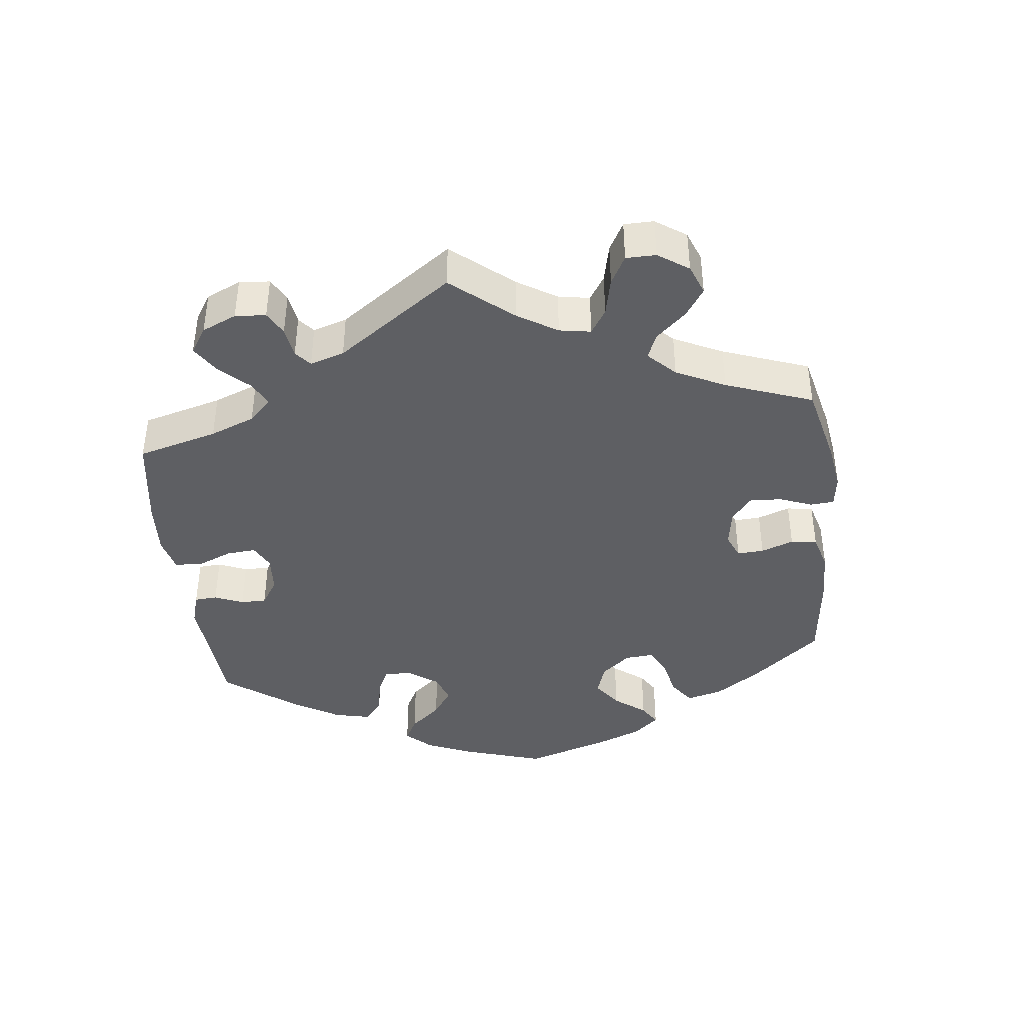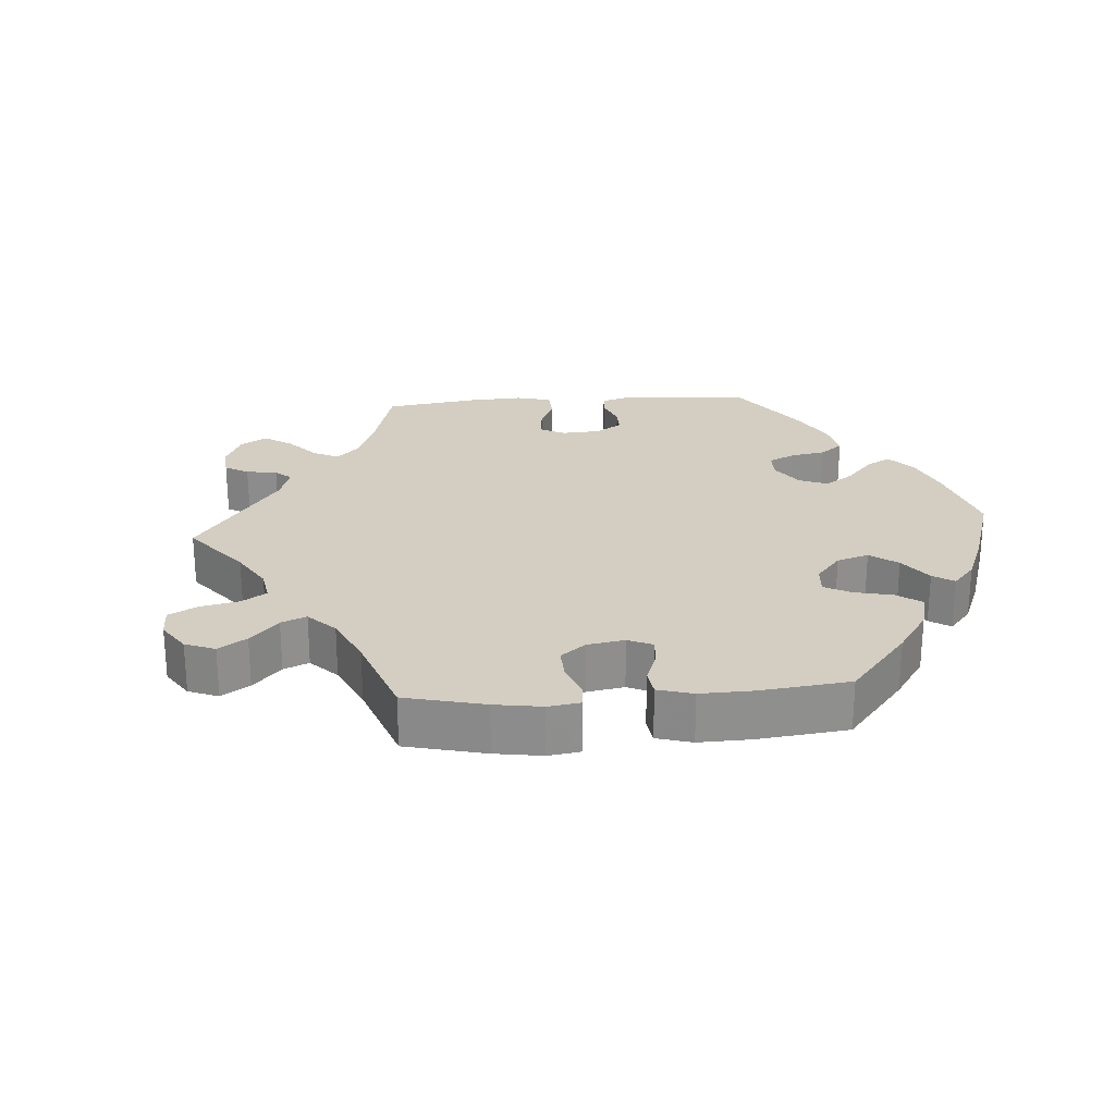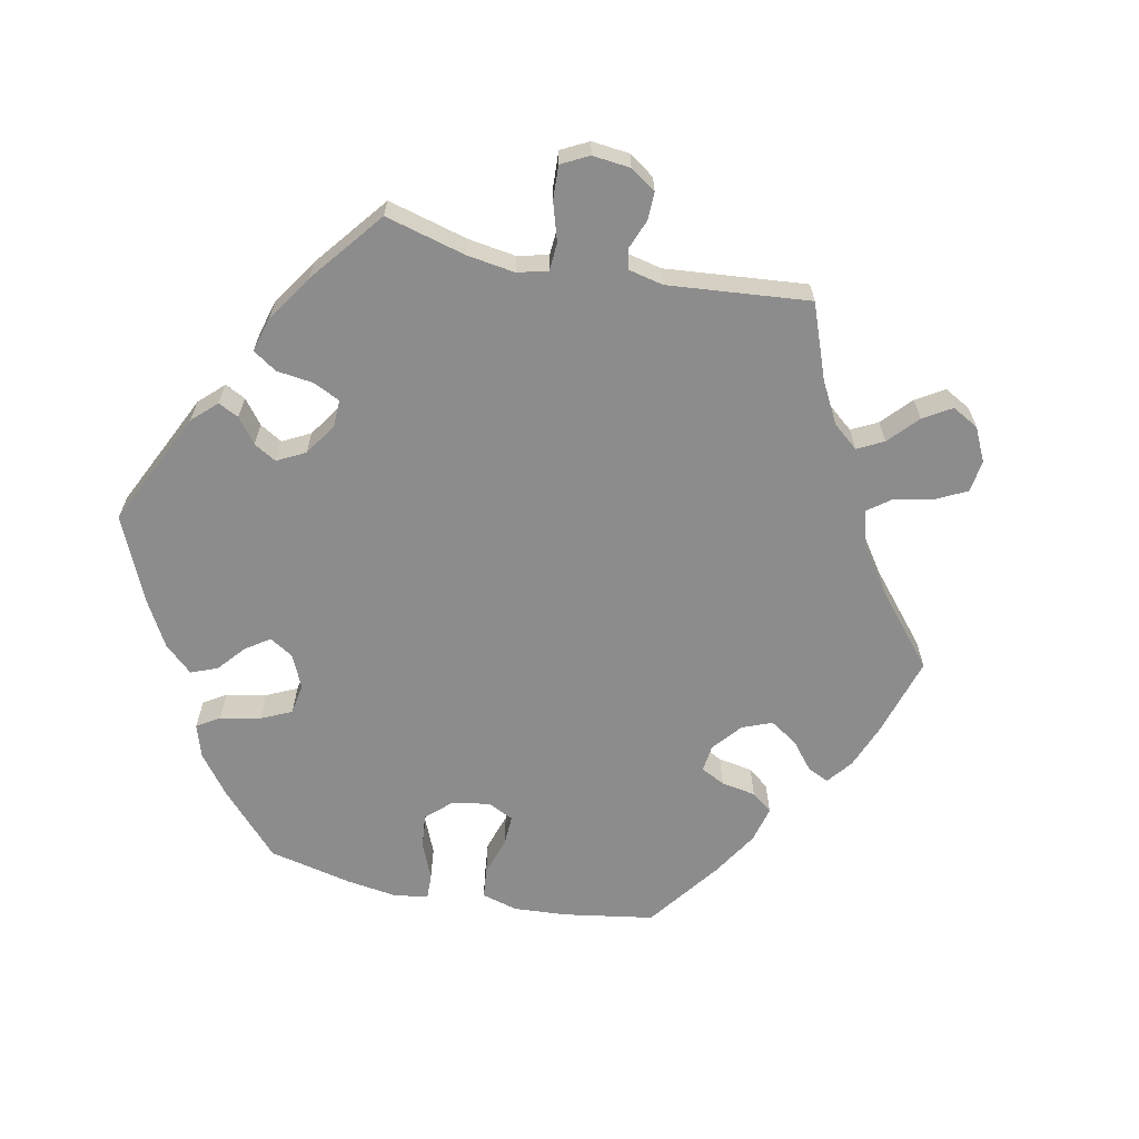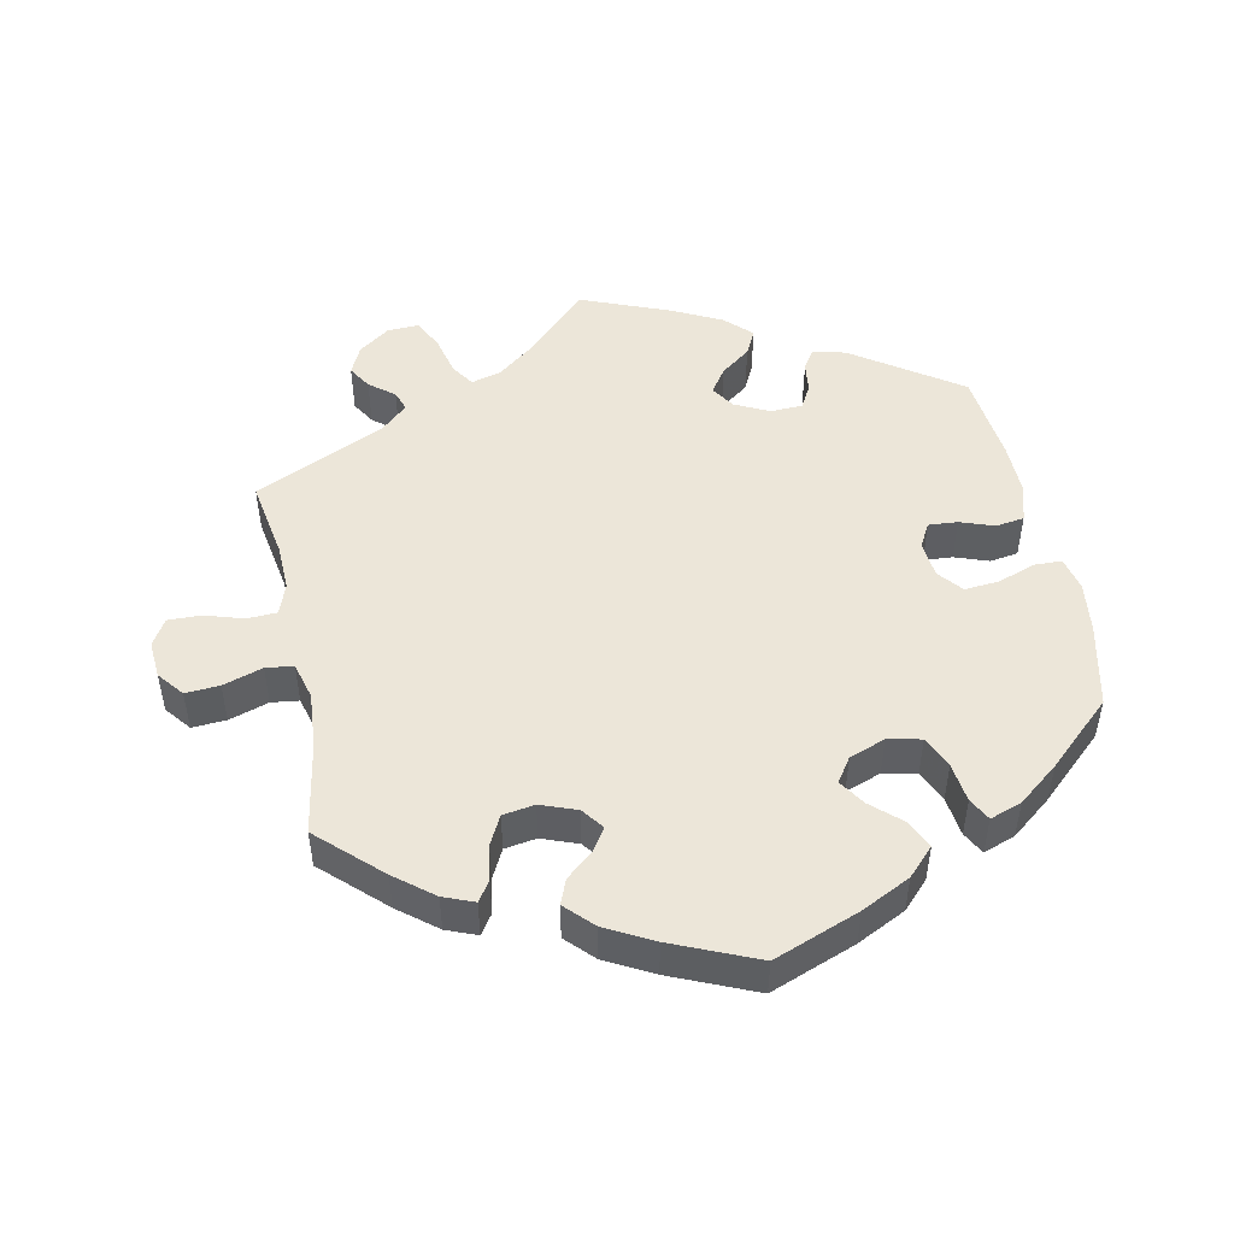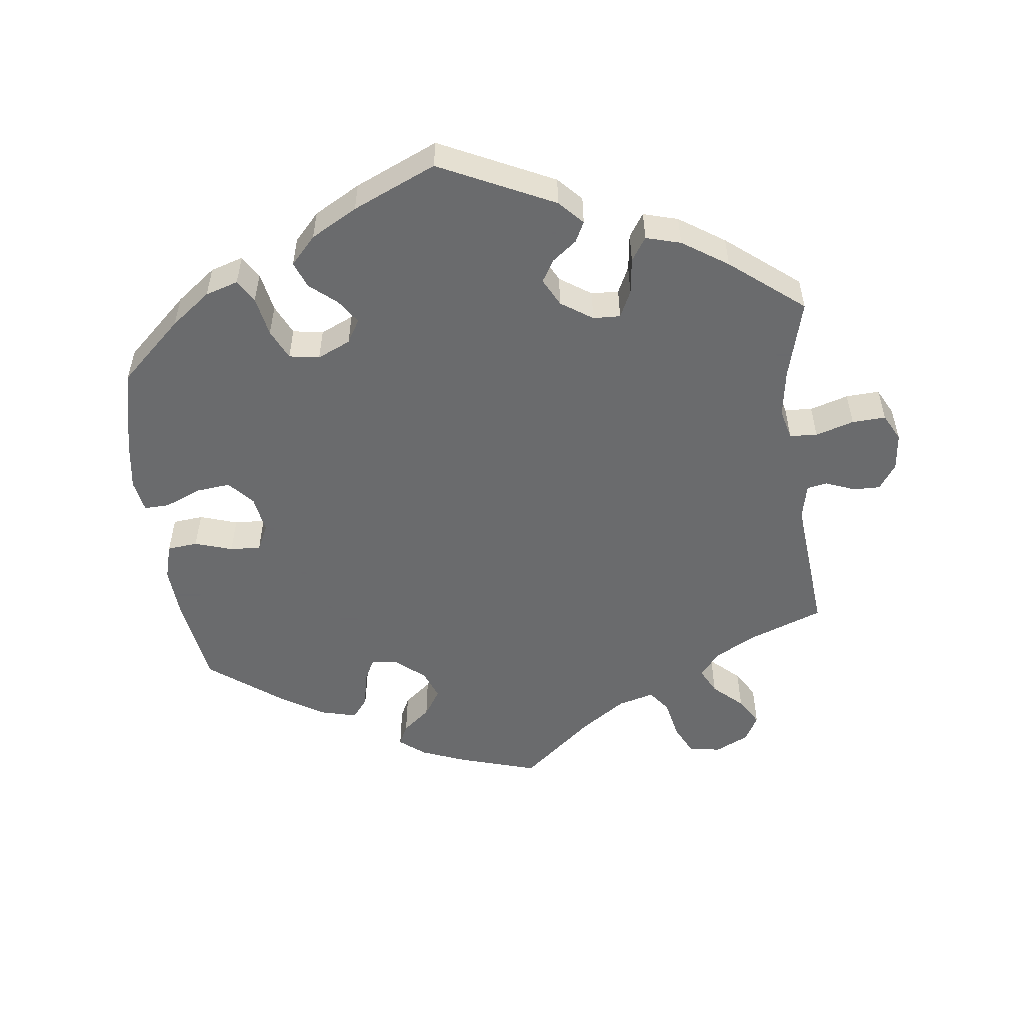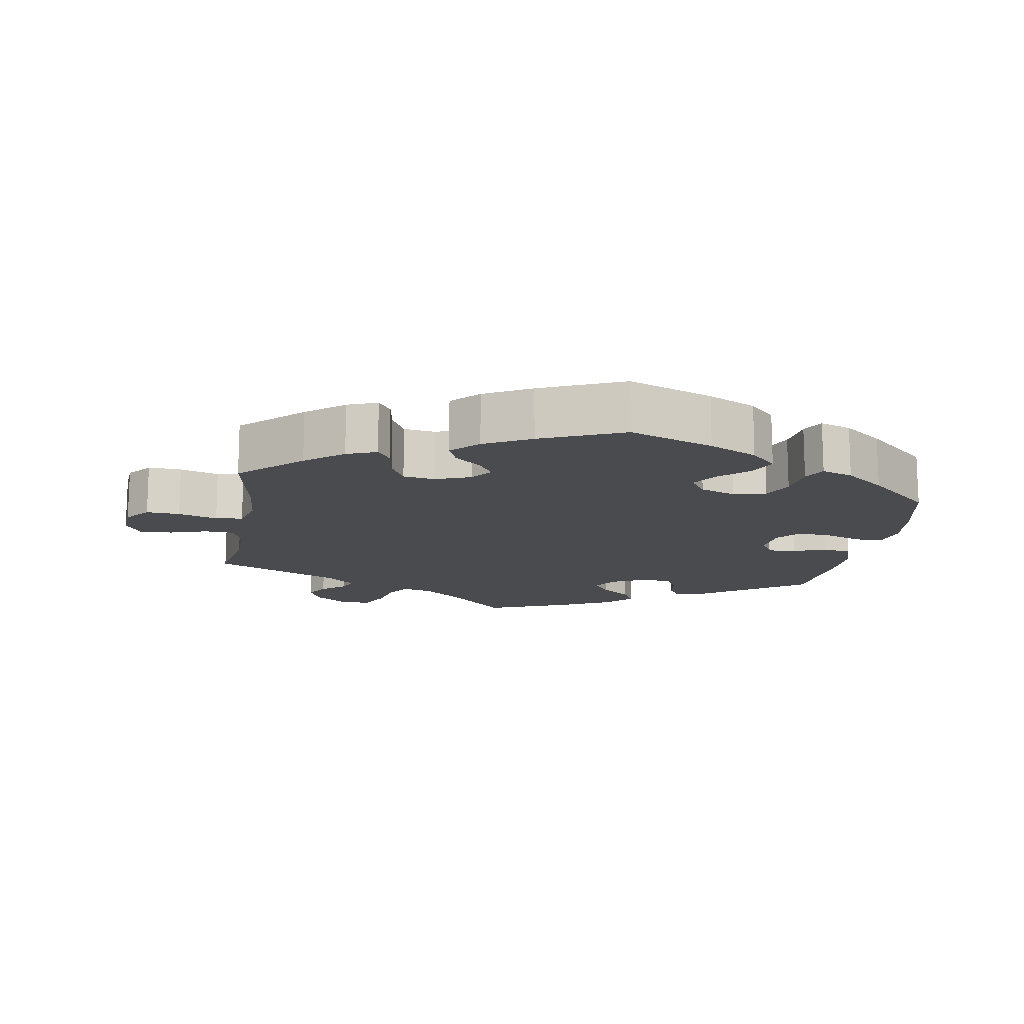
<metadata>
{"format":"obj","ext":"obj","renderer":"f3d","projection":"perspective","resolution":1024,"background":"white","views":[{"elev":-41.4,"azim":-113.4,"up":"+Y"},{"elev":25.1,"azim":-34.2,"up":"+Y"},{"elev":-64.3,"azim":-161.6,"up":"+Y"},{"elev":49.2,"azim":-11.6,"up":"+Y"},{"elev":-53.2,"azim":127.0,"up":"+Y"},{"elev":-14.3,"azim":-9.4,"up":"+Y"}]}
</metadata>
<code>
v 0.351 0.07 -0.392
v 0.305 0.07 -0.403
v 0.287 0.07 -0.376
v 0.281 0.07 -0.332
v 0.263 0.07 -0.3
v 0.218 0.07 -0.298
v 0.169 0.07 -0.322
v 0.148 0.07 -0.355
v 0.172 0.07 -0.39
v 0.214 0.07 -0.422
v 0.232 0.07 -0.458
v 0.195 0.07 -0.494
v 0.125 0.07 -0.529
v 0.001 0.07 -0.578
v -0.083 0.07 -0.494
v -0.137 0.07 -0.451
v -0.18 0.07 -0.439
v -0.202 0.07 -0.472
v -0.215 0.07 -0.528
v -0.237 0.07 -0.571
v -0.281 0.07 -0.569
v -0.325 0.07 -0.537
v -0.344 0.07 -0.497
v -0.324 0.07 -0.464
v -0.289 0.07 -0.436
v -0.279 0.07 -0.408
v -0.317 0.07 -0.373
v -0.501 0.07 -0.288
v -0.482 0.07 -0.176
v -0.48 0.07 -0.109
v -0.496 0.07 -0.066
v -0.538 0.07 -0.064
v -0.592 0.07 -0.081
v -0.639 0.07 -0.082
v -0.661 0.07 -0.045
v -0.657 0.07 0.008
v -0.628 0.07 0.044
v -0.58 0.07 0.041
v -0.524 0.07 0.023
v -0.485 0.07 0.028
v -0.471 0.07 0.08
v -0.477 0.07 0.158
v -0.5 0.07 0.289
v -0.414 0.07 0.37
v -0.36 0.07 0.413
v -0.317 0.07 0.43
v -0.298 0.07 0.402
v -0.29 0.07 0.352
v -0.269 0.07 0.311
v -0.224 0.07 0.304
v -0.173 0.07 0.323
v -0.15 0.07 0.354
v -0.171 0.07 0.386
v -0.209 0.07 0.418
v -0.223 0.07 0.453
v -0.186 0.07 0.491
v -0.119 0.07 0.527
v 0 0.07 0.578
v 0.121 0.07 0.532
v 0.19 0.07 0.498
v 0.227 0.07 0.46
v 0.209 0.07 0.42
v 0.167 0.07 0.382
v 0.143 0.07 0.345
v 0.166 0.07 0.311
v 0.217 0.07 0.292
v 0.264 0.07 0.302
v 0.284 0.07 0.347
v 0.291 0.07 0.403
v 0.308 0.07 0.435
v 0.353 0.07 0.419
v 0.41 0.07 0.374
v 0.501 0.07 0.29
v 0.528 0.07 0.171
v 0.537 0.07 0.1
v 0.526 0.07 0.052
v 0.488 0.07 0.051
v 0.433 0.07 0.07
v 0.385 0.07 0.074
v 0.357 0.07 0.04
v 0.352 0.07 -0.012
v 0.371 0.07 -0.046
v 0.412 0.07 -0.043
v 0.46 0.07 -0.026
v 0.5 0.07 -0.032
v 0.516 0.07 -0.083
v 0.515 0.07 -0.159
v 0.501 0.07 -0.289
v 0.351 0 -0.392
v 0.305 0 -0.403
v 0.287 0 -0.376
v 0.281 0 -0.332
v 0.263 0 -0.3
v 0.218 0 -0.298
v 0.169 0 -0.322
v 0.148 0 -0.355
v 0.172 0 -0.39
v 0.214 0 -0.422
v 0.232 0 -0.458
v 0.195 0 -0.494
v 0.125 0 -0.529
v 0.001 0 -0.578
v -0.083 0 -0.494
v -0.137 0 -0.451
v -0.18 0 -0.439
v -0.202 0 -0.472
v -0.215 0 -0.528
v -0.237 0 -0.571
v -0.281 0 -0.569
v -0.325 0 -0.537
v -0.344 0 -0.497
v -0.324 0 -0.464
v -0.289 0 -0.436
v -0.279 0 -0.408
v -0.317 0 -0.373
v -0.501 0 -0.288
v -0.482 0 -0.176
v -0.48 0 -0.109
v -0.496 0 -0.066
v -0.538 0 -0.064
v -0.592 0 -0.081
v -0.639 0 -0.082
v -0.661 0 -0.045
v -0.657 0 0.008
v -0.628 0 0.044
v -0.58 0 0.041
v -0.524 0 0.023
v -0.485 0 0.028
v -0.471 0 0.08
v -0.477 0 0.158
v -0.5 0 0.289
v -0.414 0 0.37
v -0.36 0 0.413
v -0.317 0 0.43
v -0.298 0 0.402
v -0.29 0 0.352
v -0.269 0 0.311
v -0.224 0 0.304
v -0.173 0 0.323
v -0.15 0 0.354
v -0.171 0 0.386
v -0.209 0 0.418
v -0.223 0 0.453
v -0.186 0 0.491
v -0.119 0 0.527
v 0 0 0.578
v 0.121 0 0.532
v 0.19 0 0.498
v 0.227 0 0.46
v 0.209 0 0.42
v 0.167 0 0.382
v 0.143 0 0.345
v 0.166 0 0.311
v 0.217 0 0.292
v 0.264 0 0.302
v 0.284 0 0.347
v 0.291 0 0.403
v 0.308 0 0.435
v 0.353 0 0.419
v 0.41 0 0.374
v 0.501 0 0.29
v 0.528 0 0.171
v 0.537 0 0.1
v 0.526 0 0.052
v 0.488 0 0.051
v 0.433 0 0.07
v 0.385 0 0.074
v 0.357 0 0.04
v 0.352 0 -0.012
v 0.371 0 -0.046
v 0.412 0 -0.043
v 0.46 0 -0.026
v 0.5 0 -0.032
v 0.516 0 -0.083
v 0.515 0 -0.159
v 0.501 0 -0.289
f 83 84 85 86
f 82 83 86 87
f 75 76 77 78
f 75 78 79
f 74 75 79
f 73 74 79
f 72 73 79 80
f 68 69 70 71
f 67 68 71 72
f 60 61 62 63
f 60 63 64
f 59 60 64
f 58 59 64
f 57 58 64
f 56 57 64 65
f 53 54 55 56
f 52 53 56 65
f 45 46 47 48
f 45 48 49
f 42 43 44 45
f 41 42 45 49
f 40 41 49 50
f 36 37 38 39
f 34 35 36 39
f 32 33 34 39
f 31 32 39 40
f 30 31 40 50
f 27 28 29
f 26 27 29 30
f 22 23 24 25
f 22 25 26
f 21 22 26
f 18 19 20 21
f 17 18 21 26
f 16 17 26 30
f 12 13 14 15
f 9 10 11 12
f 8 9 12 15
f 7 8 15 16
f 1 2 3 4
f 1 4 5
f 82 87 88 1
f 67 72 80
f 66 67 80 81
f 51 52 65 66
f 51 66 81
f 6 7 16 30
f 5 6 30 50
f 50 51 81 82
f 1 5 50 82
f 174 173 172 171
f 175 174 171 170
f 166 165 164 163
f 167 166 163
f 167 163 162
f 167 162 161
f 168 167 161 160
f 159 158 157 156
f 160 159 156 155
f 151 150 149 148
f 152 151 148
f 152 148 147
f 152 147 146
f 152 146 145
f 153 152 145 144
f 144 143 142 141
f 153 144 141 140
f 136 135 134 133
f 137 136 133
f 133 132 131 130
f 137 133 130 129
f 138 137 129 128
f 127 126 125 124
f 127 124 123 122
f 127 122 121 120
f 128 127 120 119
f 138 128 119 118
f 117 116 115
f 118 117 115 114
f 113 112 111 110
f 114 113 110
f 114 110 109
f 109 108 107 106
f 114 109 106 105
f 118 114 105 104
f 103 102 101 100
f 100 99 98 97
f 103 100 97 96
f 104 103 96 95
f 92 91 90 89
f 93 92 89
f 89 176 175 170
f 168 160 155
f 169 168 155 154
f 154 153 140 139
f 169 154 139
f 118 104 95 94
f 138 118 94 93
f 170 169 139 138
f 170 138 93 89
f 1 89 90 2
f 2 90 91 3
f 3 91 92 4
f 4 92 93 5
f 5 93 94 6
f 6 94 95 7
f 7 95 96 8
f 8 96 97 9
f 9 97 98 10
f 10 98 99 11
f 11 99 100 12
f 12 100 101 13
f 13 101 102 14
f 14 102 103 15
f 15 103 104 16
f 16 104 105 17
f 17 105 106 18
f 18 106 107 19
f 19 107 108 20
f 20 108 109 21
f 21 109 110 22
f 22 110 111 23
f 23 111 112 24
f 24 112 113 25
f 25 113 114 26
f 26 114 115 27
f 27 115 116 28
f 28 116 117 29
f 29 117 118 30
f 30 118 119 31
f 31 119 120 32
f 32 120 121 33
f 33 121 122 34
f 34 122 123 35
f 35 123 124 36
f 36 124 125 37
f 37 125 126 38
f 38 126 127 39
f 39 127 128 40
f 40 128 129 41
f 41 129 130 42
f 42 130 131 43
f 43 131 132 44
f 44 132 133 45
f 45 133 134 46
f 46 134 135 47
f 47 135 136 48
f 48 136 137 49
f 49 137 138 50
f 50 138 139 51
f 51 139 140 52
f 52 140 141 53
f 53 141 142 54
f 54 142 143 55
f 55 143 144 56
f 56 144 145 57
f 57 145 146 58
f 58 146 147 59
f 59 147 148 60
f 60 148 149 61
f 61 149 150 62
f 62 150 151 63
f 63 151 152 64
f 64 152 153 65
f 65 153 154 66
f 66 154 155 67
f 67 155 156 68
f 68 156 157 69
f 69 157 158 70
f 70 158 159 71
f 71 159 160 72
f 72 160 161 73
f 73 161 162 74
f 74 162 163 75
f 75 163 164 76
f 76 164 165 77
f 77 165 166 78
f 78 166 167 79
f 79 167 168 80
f 80 168 169 81
f 81 169 170 82
f 82 170 171 83
f 83 171 172 84
f 84 172 173 85
f 85 173 174 86
f 86 174 175 87
f 87 175 176 88
f 88 176 89 1

</code>
